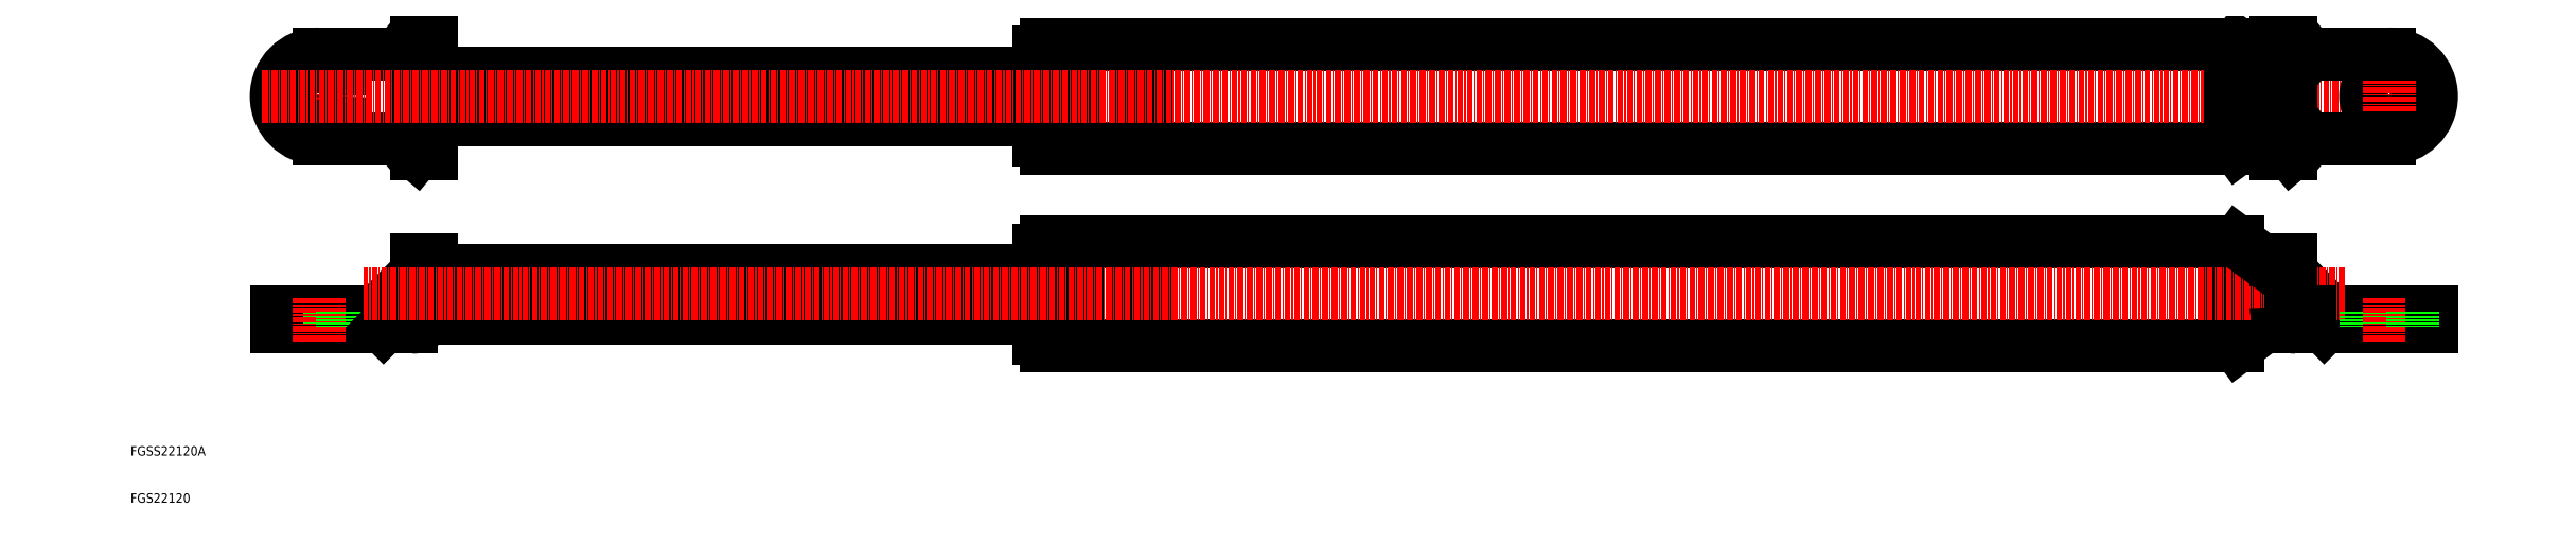
<metadata>
{"format":"dxf","ext":"dxf","renderer":"ezdxf+matplotlib","layout":"modelspace","background":"white","min_lineweight":24,"dpi":150}
</metadata>
<code>
0
SECTION
2
ENTITIES
0
LINE
8
0
10
225.8
20
107.3
30
0
11
457.9
21
107.3
31
0
0
LINE
8
0
10
225.8
20
85.3
30
0
11
457.9
21
85.3
31
0
0
LINE
8
0
10
225.8
20
65.3
30
0
11
457.9
21
65.3
31
0
0
LINE
8
0
10
225.8
20
43.3
30
0
11
457.9
21
43.3
31
0
0
LINE
8
0
10
203
20
101.3
30
0
11
74
21
101.3
31
0
0
LINE
8
0
10
203
20
91.3
30
0
11
74
21
91.3
31
0
0
LINE
8
0
10
203
20
59.3
30
0
11
74
21
59.3
31
0
0
LINE
8
0
10
203
20
49.3
30
0
11
74
21
49.3
31
0
0
LINE
8
0
10
74
20
61.5
30
0
11
74
21
49.3
31
0
0
LINE
8
0
10
70.8
20
58.83
30
0
11
62.47
21
50.5
31
0
0
TEXT
8
0
10
10
20
10
30
0
40
2
1
FGS22120
0
TEXT
8
0
10
10
20
20
30
0
40
2
1
FGSS22120A
0
LINE
8
0
10
41
20
50.5
30
0
11
62.47
21
50.5
31
0
0
LINE
8
0
10
41
20
47.3
30
0
11
69.8
21
47.3
31
0
0
LINE
8
0
10
45
20
50.5
30
0
11
45
21
47.3
31
0
0
LINE
8
0
10
41
20
50.5
30
0
11
41
21
47.3
31
0
0
LINE
8
CENTER
10
50
20
53.5
30
0
11
50
21
44.3
31
0
0
LINE
8
0
10
55
20
50.5
30
0
11
55
21
47.3
31
0
0
ARC
8
0
10
69.8
20
51.5
30
0
40
1
50
270
51
0
0
ARC
8
0
10
69.8
20
51.5
30
0
40
4.2
50
270
51
0
0
LINE
8
0
10
74
20
57.5
30
0
11
63.8
21
47.3
31
0
0
LINE
8
0
10
67
20
50.5
30
0
11
69.8
21
50.5
31
0
0
LINE
8
0
10
70.8
20
54.3
30
0
11
70.8
21
51.5
31
0
0
LINE
8
0
10
70.8
20
108.5
30
0
11
70.8
21
84.1
31
0
0
LINE
8
0
10
74
20
108.5
30
0
11
74
21
84.1
31
0
0
LINE
8
CENTER
10
50
20
108.3
30
0
11
50
21
84.3
31
0
0
ARC
8
0
10
50
20
96.3
30
0
40
9
50
90
51
270
0
CIRCLE
8
0
10
50
20
96.3
30
0
40
5
0
LINE
8
0
10
70.8
20
61.5
30
0
11
70.8
21
58.83
31
0
0
LINE
8
0
10
70.8
20
61.5
30
0
11
74
21
61.5
31
0
0
LINE
8
0
10
50
20
87.3
30
0
11
67
21
87.3
31
0
0
LINE
8
0
10
70.8
20
90.5
30
0
11
67
21
87.3
31
0
0
LINE
8
0
10
70.8
20
84.1
30
0
11
67
21
87.3
31
0
0
LINE
8
0
10
74
20
84.1
30
0
11
70.8
21
84.1
31
0
0
LINE
8
0
10
50
20
105.3
30
0
11
67
21
105.3
31
0
0
LINE
8
0
10
70.8
20
102.1
30
0
11
67
21
105.3
31
0
0
LINE
8
0
10
70.8
20
108.5
30
0
11
67
21
105.3
31
0
0
LINE
8
0
10
74
20
108.5
30
0
11
70.8
21
108.5
31
0
0
LINE
8
0
10
204.6
20
43.3
30
0
11
209.5
21
43.3
31
0
0
LINE
8
0
10
204.6
20
43.3
30
0
11
204.6
21
65.3
31
0
0
LINE
8
0
10
203
20
44.93
30
0
11
203
21
63.67
31
0
0
LINE
8
0
10
203
20
44.93
30
0
11
204.6
21
44.93
31
0
0
LINE
8
0
10
211.1
20
43.3
30
0
11
224.2
21
43.3
31
0
0
LINE
8
0
10
211.1
20
43.3
30
0
11
211.2
21
65.3
31
0
0
LINE
8
0
10
209.5
20
43.3
30
0
11
209.5
21
65.3
31
0
0
LINE
8
0
10
209.5
20
44.93
30
0
11
211.1
21
44.93
31
0
0
LINE
8
0
10
225.8
20
43.3
30
0
11
225.8
21
65.3
31
0
0
LINE
8
0
10
224.2
20
43.3
30
0
11
224.2
21
65.3
31
0
0
LINE
8
0
10
224.2
20
44.93
30
0
11
225.8
21
44.93
31
0
0
LINE
8
0
10
204.6
20
85.3
30
0
11
209.5
21
85.3
31
0
0
LINE
8
0
10
204.6
20
65.3
30
0
11
209.5
21
65.3
31
0
0
LINE
8
0
10
203
20
63.67
30
0
11
204.6
21
63.67
31
0
0
LINE
8
0
10
203
20
86.93
30
0
11
203
21
105.7
31
0
0
LINE
8
0
10
203
20
86.93
30
0
11
204.6
21
86.93
31
0
0
LINE
8
0
10
204.6
20
85.3
30
0
11
204.6
21
107.3
31
0
0
LINE
8
0
10
211.1
20
65.3
30
0
11
224.2
21
65.3
31
0
0
LINE
8
0
10
209.5
20
63.67
30
0
11
211.1
21
63.67
31
0
0
LINE
8
0
10
224.2
20
63.67
30
0
11
225.8
21
63.67
31
0
0
LINE
8
0
10
211.1
20
85.3
30
0
11
224.2
21
85.3
31
0
0
LINE
8
0
10
209.5
20
86.93
30
0
11
211.1
21
86.93
31
0
0
LINE
8
0
10
209.5
20
85.3
30
0
11
209.5
21
107.3
31
0
0
LINE
8
0
10
211.1
20
85.3
30
0
11
211.2
21
107.3
31
0
0
LINE
8
0
10
224.2
20
86.93
30
0
11
225.8
21
86.93
31
0
0
LINE
8
0
10
225.8
20
85.3
30
0
11
225.8
21
107.3
31
0
0
LINE
8
0
10
224.2
20
85.3
30
0
11
224.2
21
107.3
31
0
0
LINE
8
0
10
204.6
20
107.3
30
0
11
209.5
21
107.3
31
0
0
LINE
8
0
10
203
20
105.7
30
0
11
204.6
21
105.7
31
0
0
LINE
8
0
10
211.1
20
107.3
30
0
11
224.2
21
107.3
31
0
0
LINE
8
0
10
209.5
20
105.7
30
0
11
211.1
21
105.7
31
0
0
LINE
8
0
10
224.2
20
105.7
30
0
11
225.8
21
105.7
31
0
0
LINE
8
0
10
456.2
20
65.3
30
0
11
456.2
21
43.3
31
0
0
LINE
8
0
10
457.9
20
65.3
30
0
11
457.9
21
43.3
31
0
0
LINE
8
0
10
466
20
57.5
30
0
11
476.2
21
47.3
31
0
0
LINE
8
0
10
466
20
61.5
30
0
11
466
21
49.3
31
0
0
LINE
8
0
10
469.2
20
58.83
30
0
11
477.5
21
50.5
31
0
0
LINE
8
0
10
499
20
50.5
30
0
11
477.5
21
50.5
31
0
0
LINE
8
0
10
499
20
47.3
30
0
11
470.2
21
47.3
31
0
0
LINE
8
0
10
457.9
20
43.3
30
0
11
466
21
49.3
31
0
0
LINE
8
CENTER
10
480.5
20
54.3
30
0
11
59.47
21
54.3
31
0
0
ARC
8
0
10
470.2
20
51.5
30
0
40
4.2
50
180
51
270
0
ARC
8
0
10
470.2
20
51.5
30
0
40
1
50
180
51
270
0
LINE
8
0
10
469.2
20
54.3
30
0
11
469.2
21
51.5
31
0
0
LINE
8
0
10
473
20
50.5
30
0
11
470.2
21
50.5
31
0
0
LINE
8
0
10
485
20
50.5
30
0
11
485
21
47.3
31
0
0
LINE
8
CENTER
10
490
20
53.5
30
0
11
490
21
44.3
31
0
0
LINE
8
0
10
499
20
50.5
30
0
11
499
21
47.3
31
0
0
LINE
8
0
10
495
20
50.5
30
0
11
495
21
47.3
31
0
0
LINE
8
CENTER
10
38
20
96.3
30
0
11
502
21
96.3
31
0
0
ARC
8
0
10
490
20
96.3
30
0
40
9
50
270
51
90
0
CIRCLE
8
0
10
490
20
96.3
30
0
40
5
0
LINE
8
0
10
457.9
20
107.3
30
0
11
466
21
101.3
31
0
0
LINE
8
CENTER
10
490
20
108.3
30
0
11
490
21
84.3
31
0
0
LINE
8
0
10
469.2
20
108.5
30
0
11
469.2
21
84.1
31
0
0
LINE
8
0
10
466
20
108.5
30
0
11
466
21
84.1
31
0
0
LINE
8
0
10
457.9
20
85.3
30
0
11
466
21
91.3
31
0
0
LINE
8
0
10
457.9
20
65.3
30
0
11
466
21
59.3
31
0
0
LINE
8
0
10
456.2
20
85.3
30
0
11
456.2
21
107.3
31
0
0
LINE
8
0
10
457.9
20
85.3
30
0
11
457.9
21
107.3
31
0
0
LINE
8
0
10
469.2
20
61.5
30
0
11
469.2
21
58.83
31
0
0
LINE
8
0
10
469.2
20
61.5
30
0
11
466
21
61.5
31
0
0
LINE
8
0
10
490
20
87.3
30
0
11
473
21
87.3
31
0
0
LINE
8
0
10
469.2
20
90.5
30
0
11
473
21
87.3
31
0
0
LINE
8
0
10
469.2
20
84.1
30
0
11
473
21
87.3
31
0
0
LINE
8
0
10
466
20
84.1
30
0
11
469.2
21
84.1
31
0
0
LINE
8
0
10
490
20
105.3
30
0
11
473
21
105.3
31
0
0
LINE
8
0
10
469.2
20
102.1
30
0
11
473
21
105.3
31
0
0
LINE
8
0
10
469.2
20
108.5
30
0
11
473
21
105.3
31
0
0
LINE
8
0
10
466
20
108.5
30
0
11
469.2
21
108.5
31
0
0
ENDSEC
0
EOF

</code>
